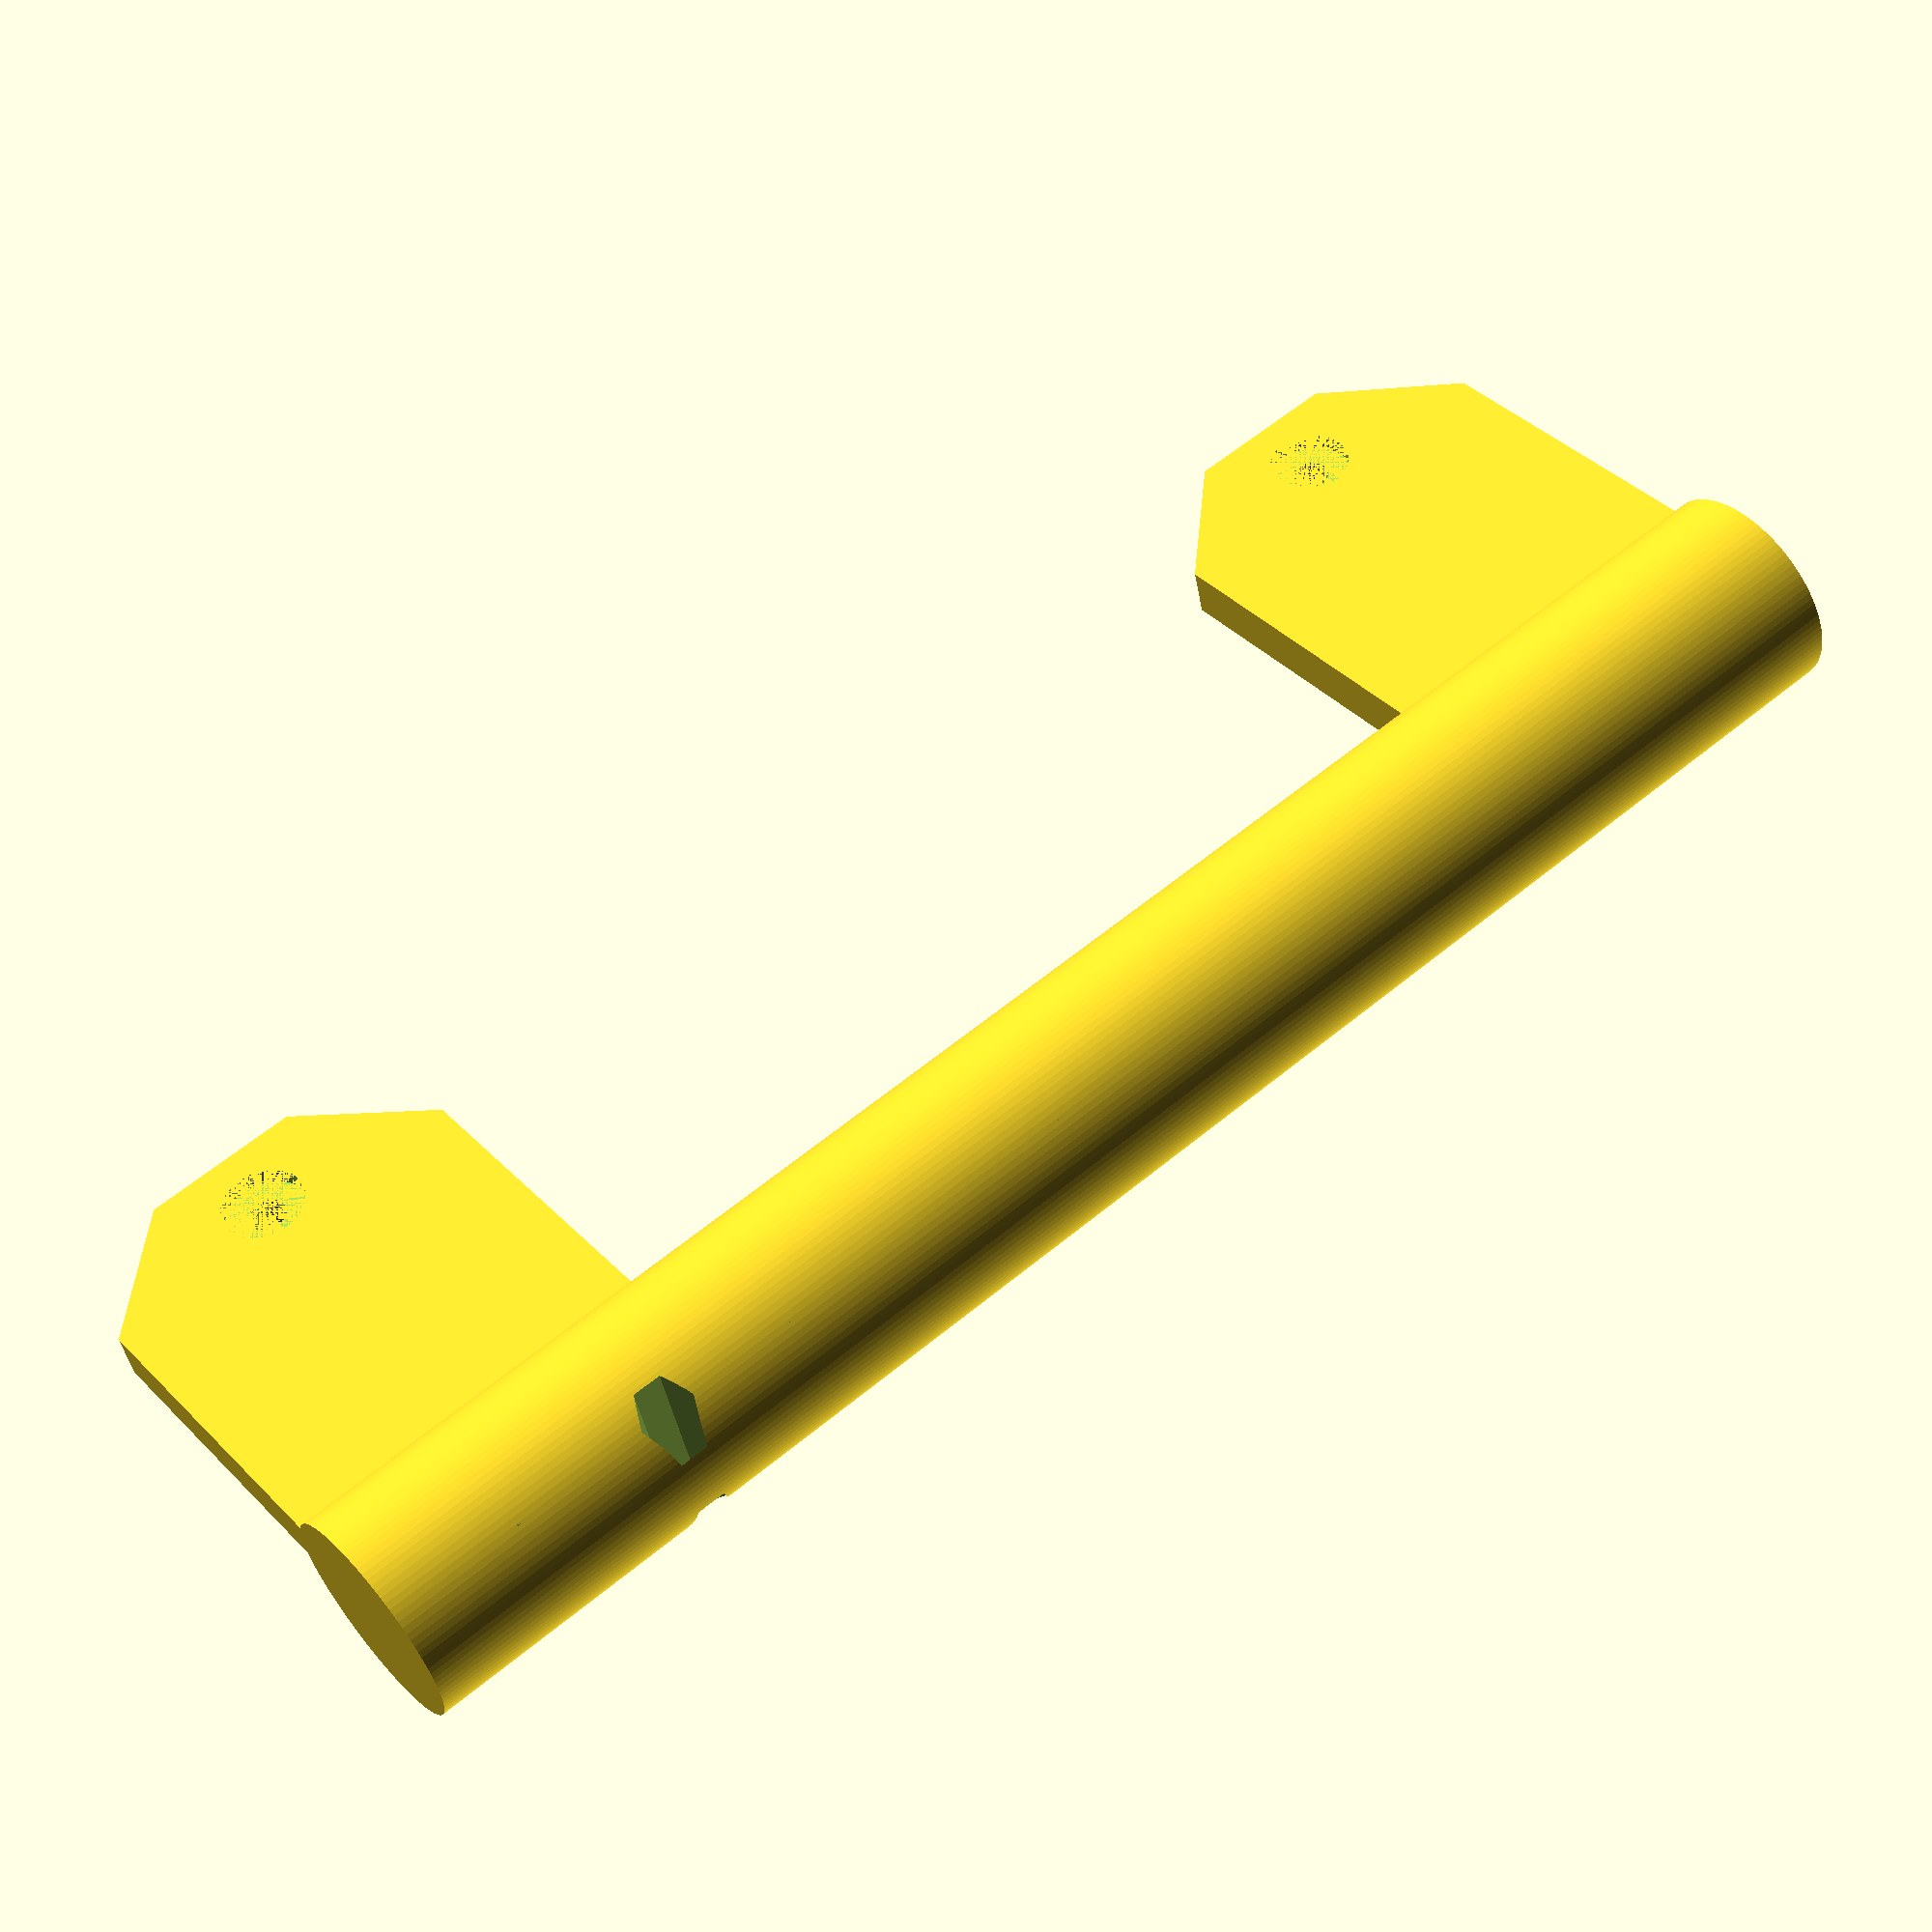
<openscad>


hole_dist = 160;
hole_d = 4.5;
hole_head_d = 10;
hole_depth = 4;
hole_handle_dist = 40;

attach_width = 6;
attach_w = 45;
hole_margin = 9;

handle_d = 25;
handle_h = attach_w + hole_dist;
handle_cut = handle_d*0.15;

text_depth = 0.4;
text_1 = "HaDiKo";
text_1_pos = handle_h - 35;
text_1_spacing = 20;
text_1_size = 18;
text_2 = "A4";
text_2_pos = 16;
text_2_size = 11;

line_size = 7;
line_pos = 36;

inf = 1000;

$fn = 100;

module attach(){
	difference(){
		s = attach_w/(1 + 2/sqrt(2));
		t = s/sqrt(2);
		hull(){
			translate([0, 0, t]) cube([handle_d/2 + hole_handle_dist + hole_margin, attach_width, s]);
			cube([handle_d/2 + hole_handle_dist + hole_margin - t, attach_width, attach_w]);
		}
		translate([handle_d/2 + hole_handle_dist, attach_width, attach_w/2]) rotate([90, 0, 0]){
			cylinder(d = hole_d, h = attach_width);
			cylinder(d = hole_head_d, h = attach_width - hole_depth);
		}
	}
}

difference(){
	union(){
		attach();
		translate([0, 0, handle_h - attach_w]) attach();
		difference(){
			cylinder(d=handle_d, h=handle_h);
			translate([-inf/2 - handle_d/2 + handle_cut, 0, 0]) cube([inf, inf, inf], center=true);
		}
	}
	union(){
		translate([0, -inf/2, 0]) rotate([0, -90 - 45, 0]) cube([inf, inf, inf]);
		translate([0, -inf/2, handle_h]) rotate([0, -90 - 45, 0]) cube([inf, inf, inf]);
		for(i = [0:len(text_1)]){
			translate([handle_cut - handle_d/2, 0, text_1_pos - text_1_spacing*i]) mirror([0, 1, 0]) rotate([90, 0, 90]) linear_extrude(text_depth) text(text_1[i], size=text_1_size, halign="center");
		}
		translate([handle_cut - handle_d/2, 0, text_2_pos]) mirror([0, 1, 0]) rotate([90, 0, 90]) linear_extrude(text_depth) text(text_2, size=text_2_size, halign="center");
		translate([-handle_d/2 + handle_cut, 0, line_pos]) rotate([90, 0, 0]) rotate([0, 0, 360/12]) cylinder(d=line_size, h=inf, $fn=6, center=true);
	}
	
	echo(handle_h);
}
</openscad>
<views>
elev=120.7 azim=196.0 roll=310.4 proj=p view=wireframe
</views>
